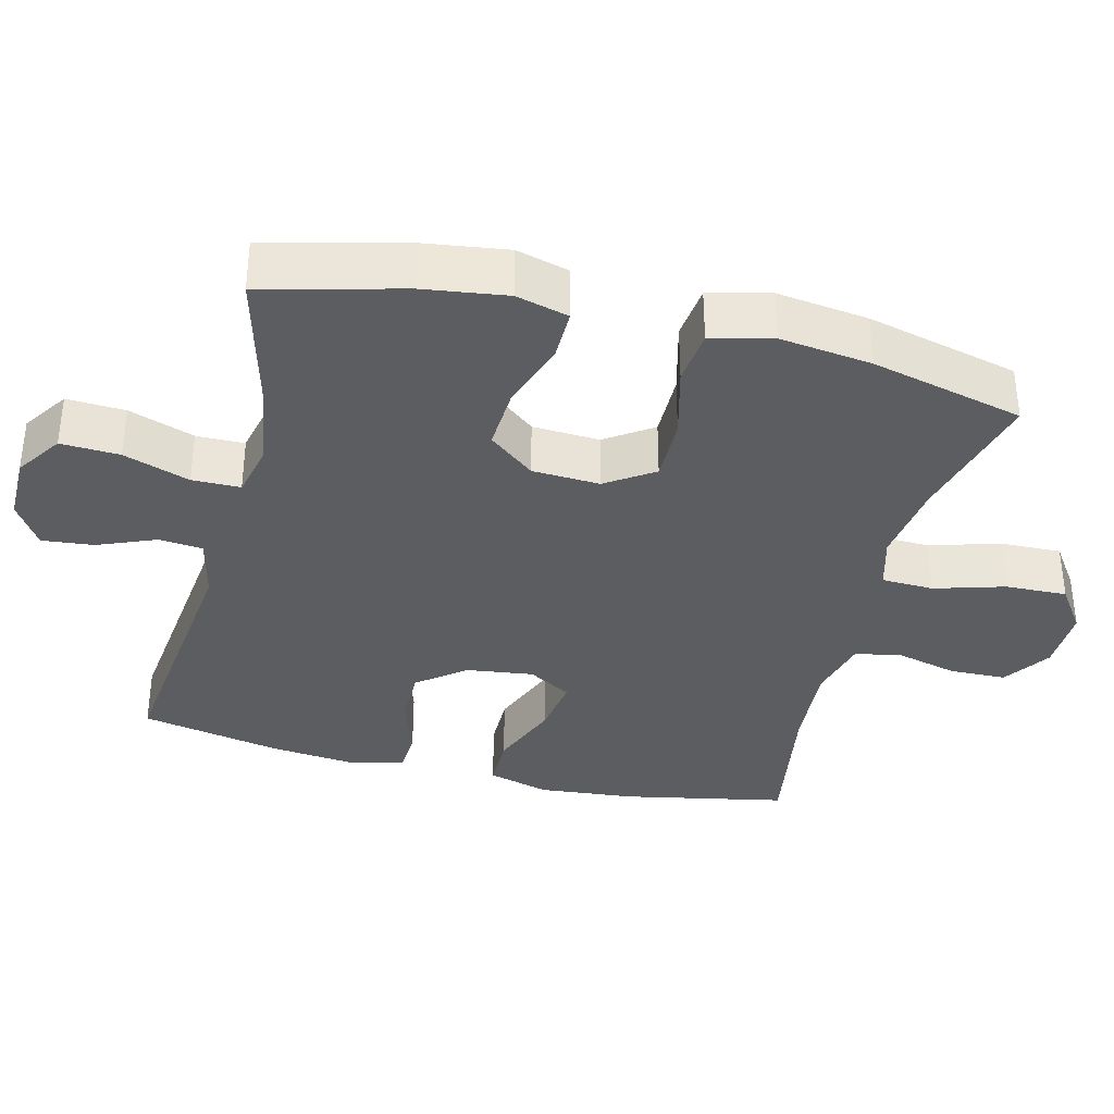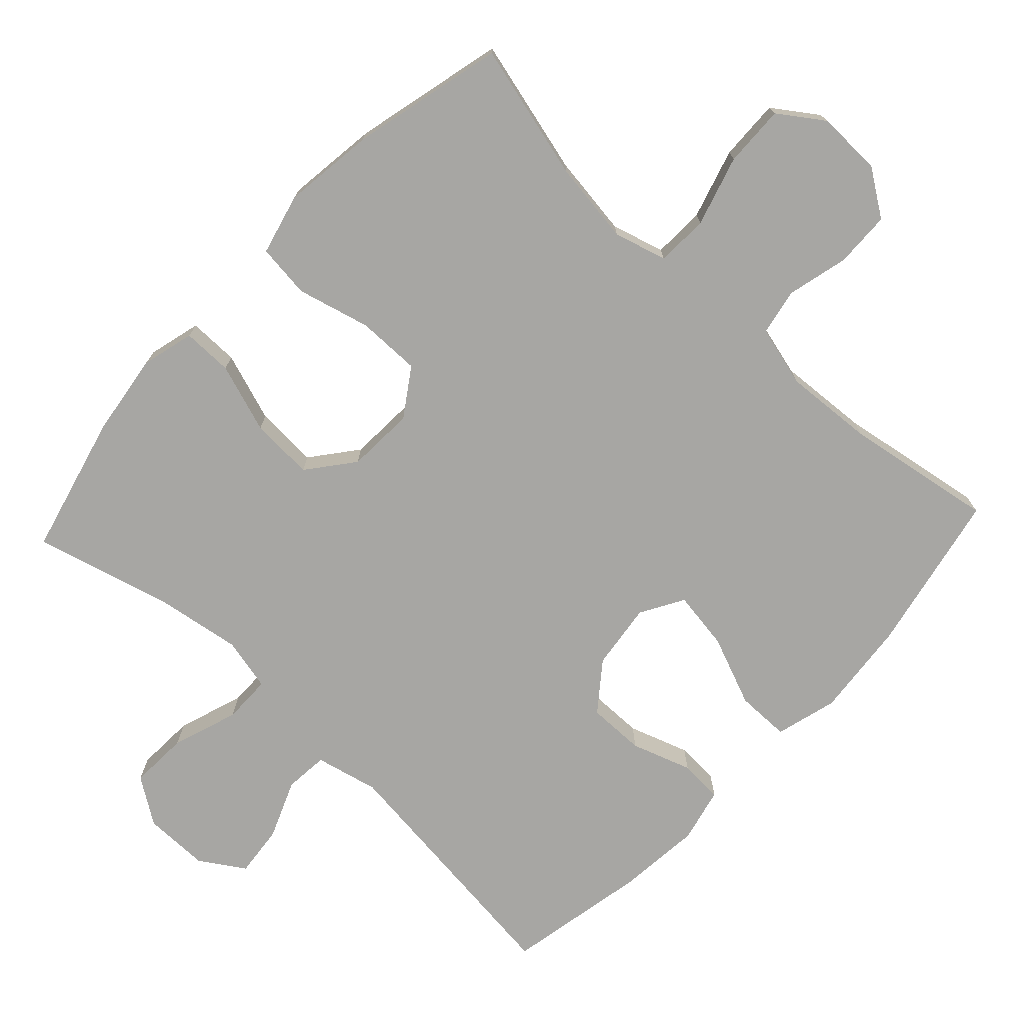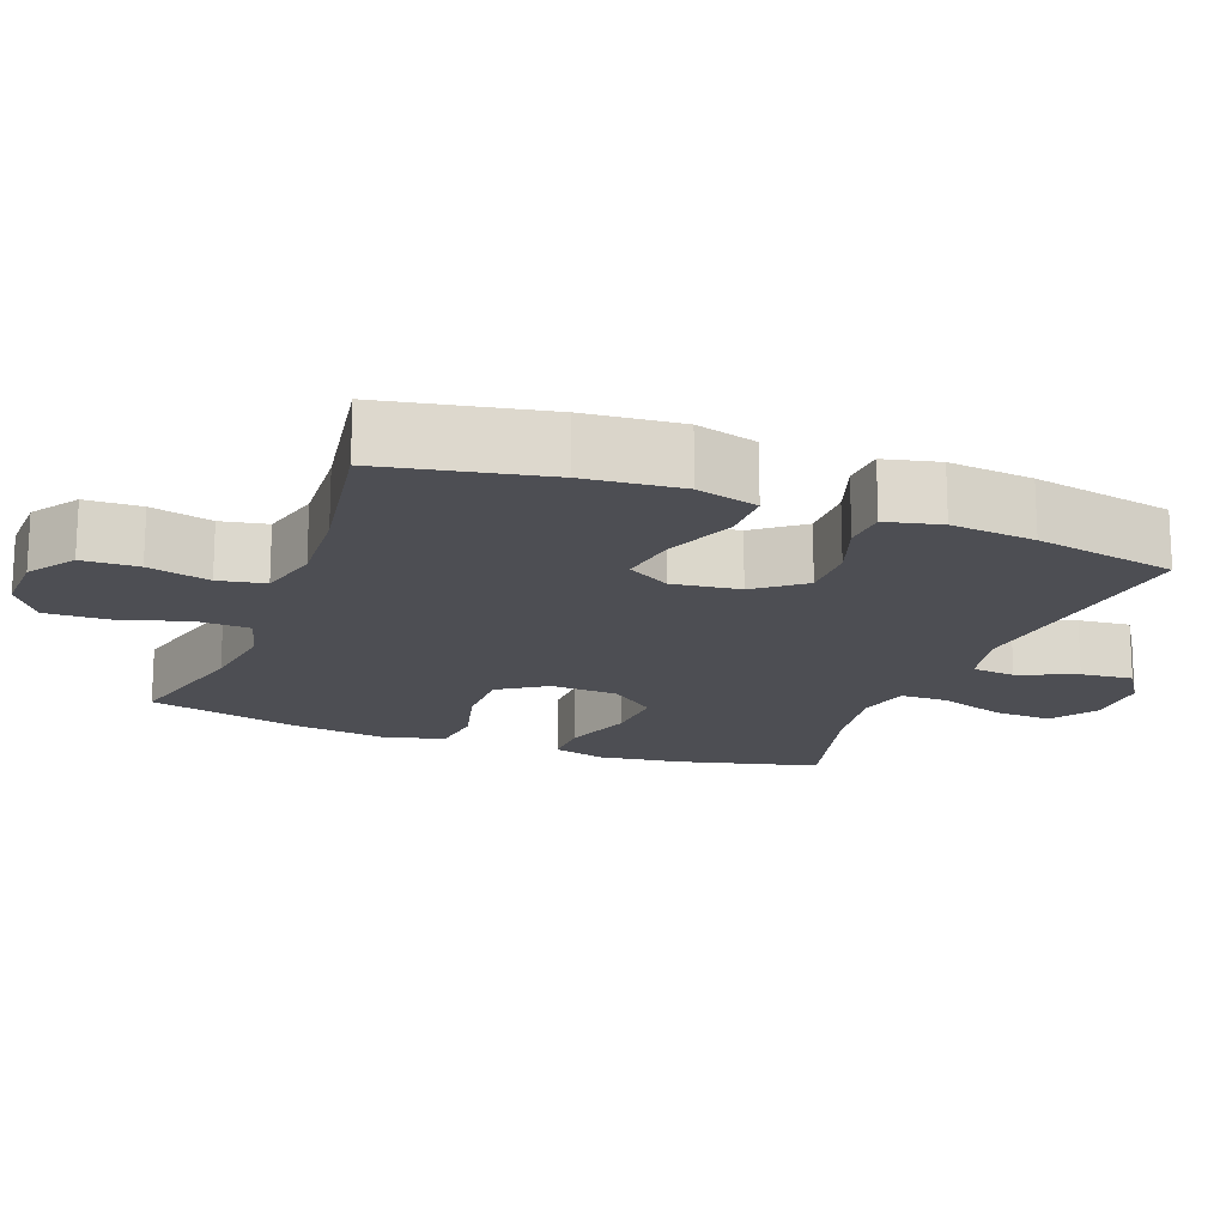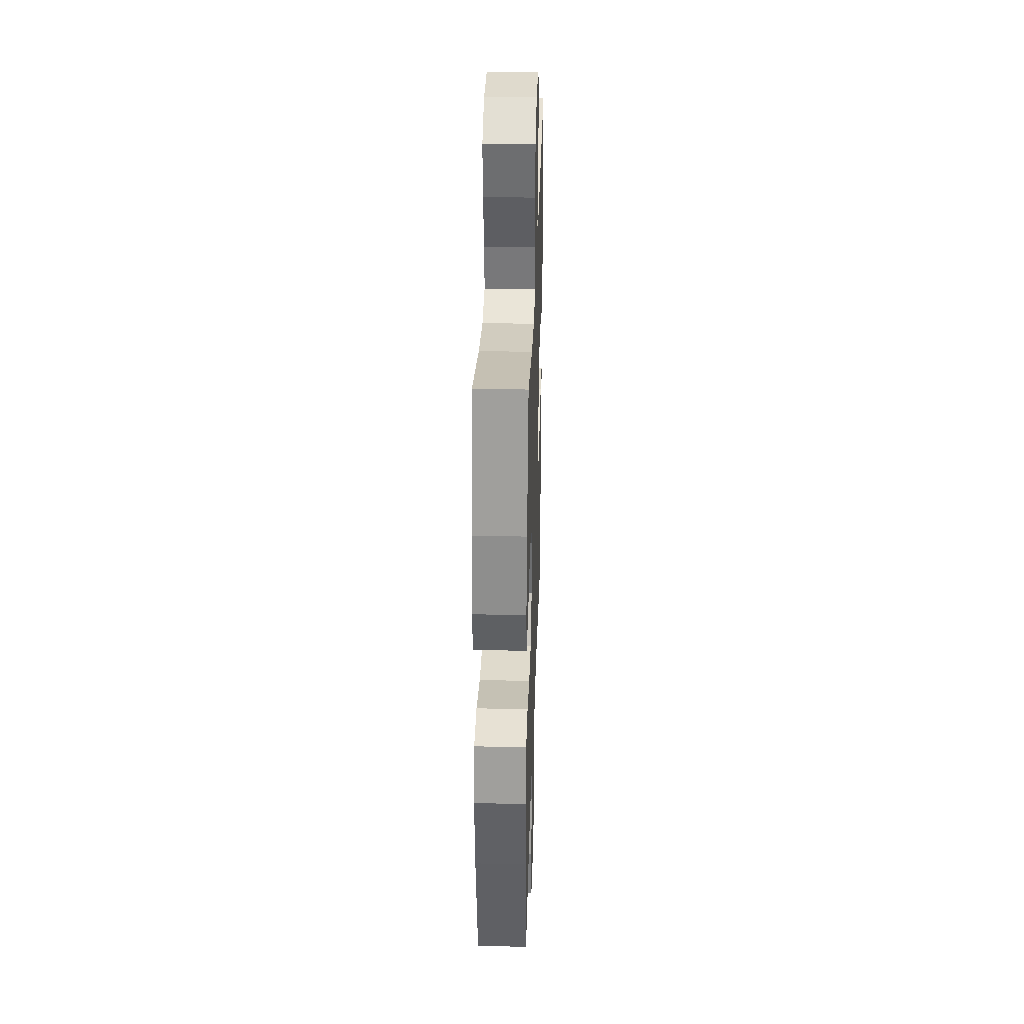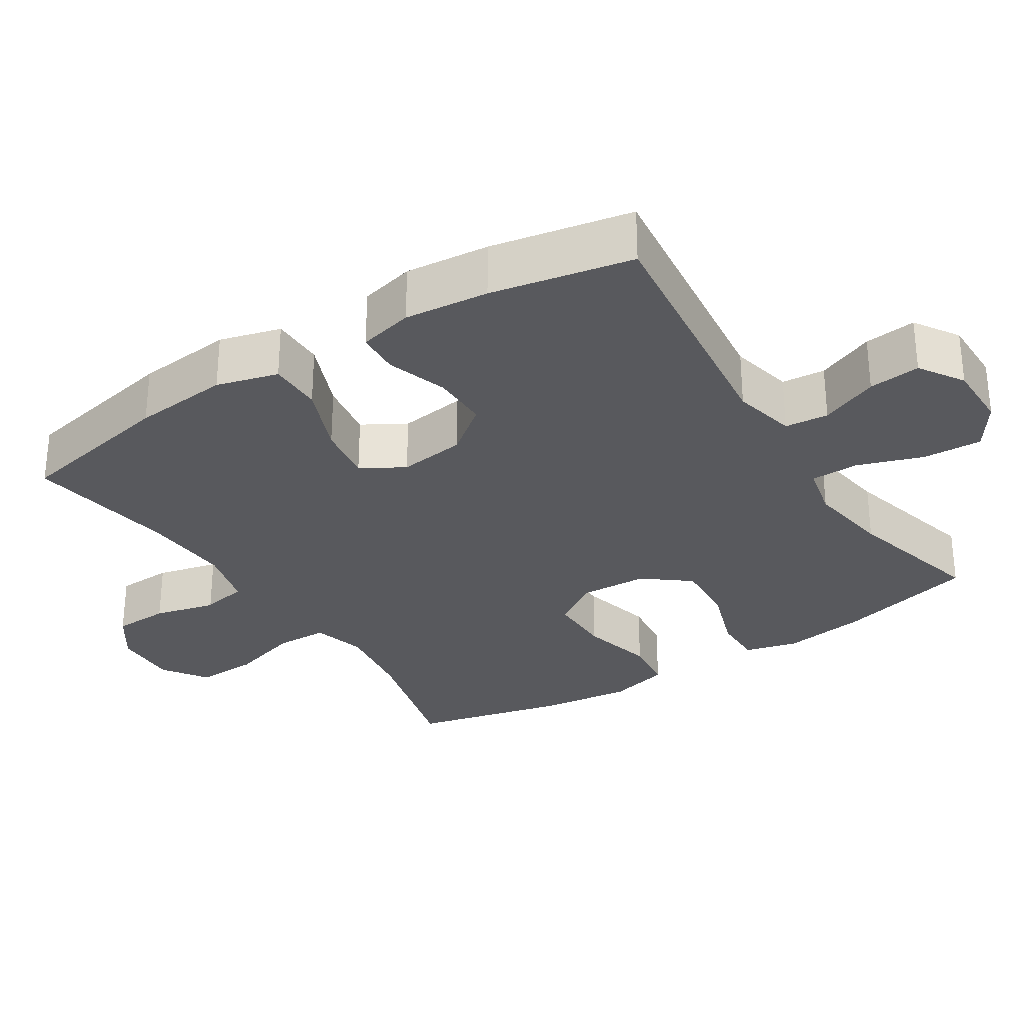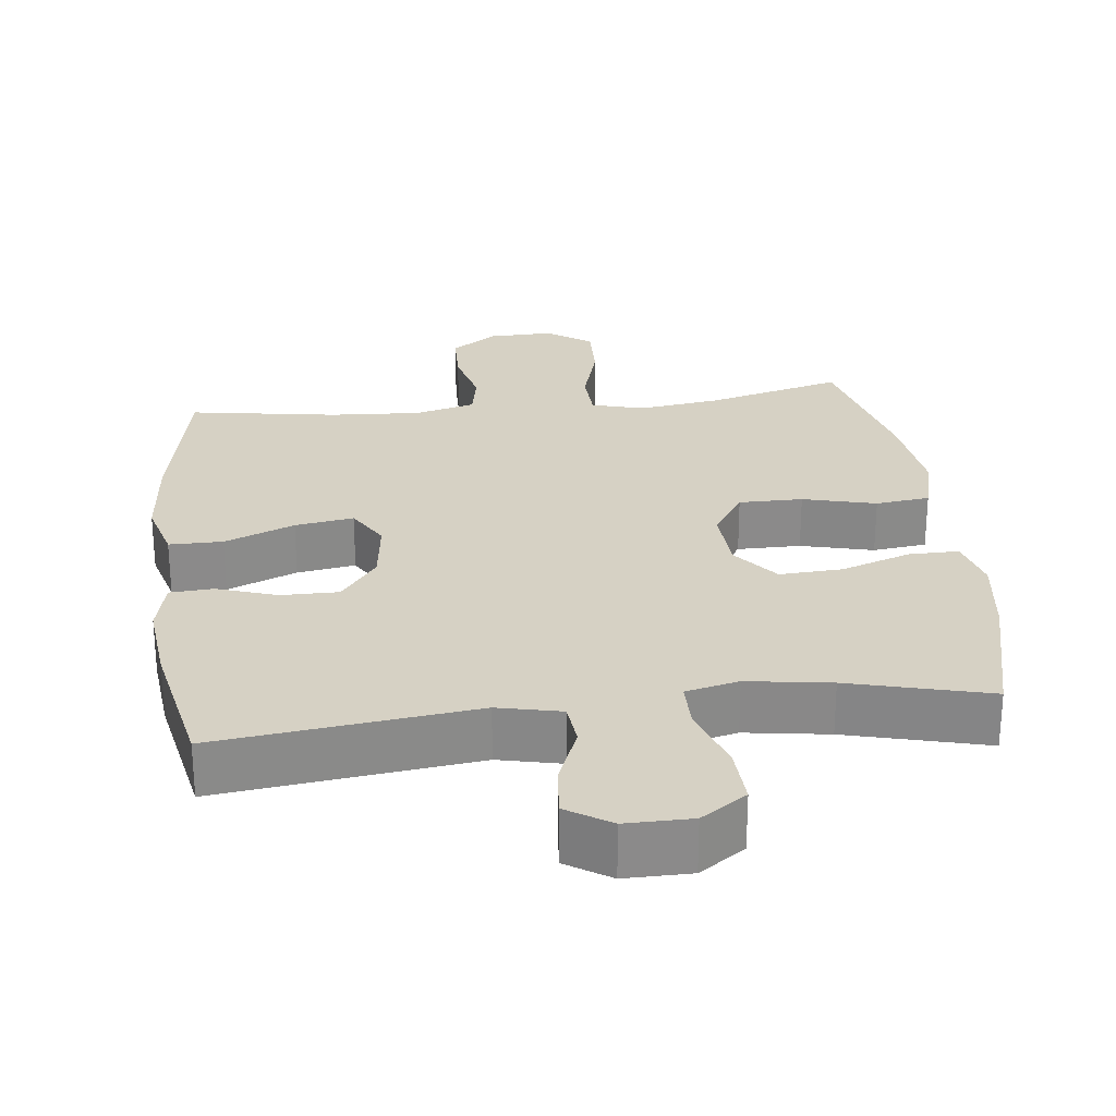
<metadata>
{"format":"obj","ext":"obj","renderer":"f3d","projection":"perspective","resolution":1024,"background":"white","views":[{"elev":-35.8,"azim":75.9,"up":"+Y"},{"elev":-74.1,"azim":137.0,"up":"+Y"},{"elev":-17.3,"azim":-110.8,"up":"+Y"},{"elev":32.8,"azim":91.8,"up":"+Z"},{"elev":-30.2,"azim":-57.4,"up":"+Y"},{"elev":26.8,"azim":-6.9,"up":"+Y"}]}
</metadata>
<code>
o path2240
v -0.5425 0.0375 0.3055
v -0.5546 0.0375 0.1851
v -0.5362 0.0375 0.107
v -0.4743 0.0375 0.1035
v -0.3886 0.0375 0.1325
v -0.3072 0.0375 0.1333
v -0.2548 0.0375 0.06543
v -0.2425 0.0375 -0.02988
v -0.2782 0.0375 -0.0911
v -0.3619 0.0375 -0.07827
v -0.4617 0.0375 -0.03794
v -0.5381 0.0375 -0.03827
v -0.5623 0.0375 -0.1262
v -0.5491 0.0375 -0.2637
v -0.5029 0.0375 -0.4948
v -0.2908 0.0375 -0.4598
v -0.1623 0.0375 -0.4514
v -0.07486 0.0375 -0.474
v -0.06204 0.0375 -0.5402
v -0.08369 0.0375 -0.6282
v -0.08117 0.0375 -0.7077
v -0.01503 0.0375 -0.7528
v 0.07778 0.0375 -0.7552
v 0.1412 0.0375 -0.711
v 0.1382 0.0375 -0.6234
v 0.1086 0.0375 -0.5234
v 0.1112 0.0375 -0.4492
v 0.1867 0.0375 -0.428
v 0.3034 0.0375 -0.4442
v 0.499 0.0375 -0.4948
v 0.5515 0.0375 -0.277
v 0.5683 0.0375 -0.1459
v 0.5462 0.0375 -0.05832
v 0.4688 0.0375 -0.04925
v 0.3648 0.0375 -0.07598
v 0.274 0.0375 -0.07645
v 0.2289 0.0375 -0.008879
v 0.2337 0.0375 0.08743
v 0.2854 0.0375 0.1529
v 0.3756 0.0375 0.1481
v 0.4743 0.0375 0.1146
v 0.5462 0.0375 0.114
v 0.5659 0.0375 0.1891
v 0.5494 0.0375 0.3075
v 0.499 0.0375 0.5069
v 0.2994 0.0375 0.4544
v 0.1807 0.0375 0.4359
v 0.1049 0.0375 0.4532
v 0.1042 0.0375 0.5219
v 0.1364 0.0375 0.6161
v 0.1404 0.0375 0.6999
v 0.0753 0.0375 0.7436
v -0.01885 0.0375 0.7438
v -0.08171 0.0375 0.7033
v -0.07394 0.0375 0.6293
v -0.04013 0.0375 0.5468
v -0.04582 0.0375 0.4846
v -0.136 0.0375 0.4639
v -0.5029 0.0375 0.5069
v -0.5425 -0.0375 0.3055
v -0.5546 -0.0375 0.1851
v -0.5362 -0.0375 0.107
v -0.4743 -0.0375 0.1035
v -0.3886 -0.0375 0.1325
v -0.3072 -0.0375 0.1333
v -0.2548 -0.0375 0.06543
v -0.2425 -0.0375 -0.02988
v -0.2782 -0.0375 -0.0911
v -0.3619 -0.0375 -0.07827
v -0.4617 -0.0375 -0.03794
v -0.5381 -0.0375 -0.03827
v -0.5623 -0.0375 -0.1262
v -0.5491 -0.0375 -0.2637
v -0.5029 -0.0375 -0.4948
v -0.2908 -0.0375 -0.4598
v -0.1623 -0.0375 -0.4514
v -0.07486 -0.0375 -0.474
v -0.06204 -0.0375 -0.5402
v -0.08369 -0.0375 -0.6282
v -0.08117 -0.0375 -0.7077
v -0.01503 -0.0375 -0.7528
v 0.07778 -0.0375 -0.7552
v 0.1412 -0.0375 -0.711
v 0.1382 -0.0375 -0.6234
v 0.1086 -0.0375 -0.5234
v 0.1112 -0.0375 -0.4492
v 0.1867 -0.0375 -0.428
v 0.3034 -0.0375 -0.4442
v 0.499 -0.0375 -0.4948
v 0.5515 -0.0375 -0.277
v 0.5683 -0.0375 -0.1459
v 0.5462 -0.0375 -0.05832
v 0.4688 -0.0375 -0.04925
v 0.3648 -0.0375 -0.07598
v 0.274 -0.0375 -0.07645
v 0.2289 -0.0375 -0.008879
v 0.2337 -0.0375 0.08743
v 0.2854 -0.0375 0.1529
v 0.3756 -0.0375 0.1481
v 0.4743 -0.0375 0.1146
v 0.5462 -0.0375 0.114
v 0.5659 -0.0375 0.1891
v 0.5494 -0.0375 0.3075
v 0.499 -0.0375 0.5069
v 0.2994 -0.0375 0.4544
v 0.1807 -0.0375 0.4359
v 0.1049 -0.0375 0.4532
v 0.1042 -0.0375 0.5219
v 0.1364 -0.0375 0.6161
v 0.1404 -0.0375 0.6999
v 0.0753 -0.0375 0.7436
v -0.01885 -0.0375 0.7438
v -0.08171 -0.0375 0.7033
v -0.07394 -0.0375 0.6293
v -0.04013 -0.0375 0.5468
v -0.04582 -0.0375 0.4846
v -0.136 -0.0375 0.4639
v -0.5029 -0.0375 0.5069
v 0.0753 0.0375 0.7436
v -0.01885 0.0375 0.7438
v -0.08171 0.0375 0.7033
v -0.08171 0.0375 0.7033
v 0.1404 0.0375 0.6999
v -0.07394 0.0375 0.6293
v 0.1364 0.0375 0.6161
v -0.04013 0.0375 0.5468
v 0.1042 0.0375 0.5219
v -0.04582 0.0375 0.4846
v -0.04582 0.0375 0.4846
v 0.1049 0.0375 0.4532
v 0.1049 0.0375 0.4532
v -0.136 0.0375 0.4639
v 0.499 0.0375 0.5069
v 0.499 0.0375 0.5069
v 0.2994 0.0375 0.4544
v -0.5029 0.0375 0.5069
v -0.5029 0.0375 0.5069
v 0.1807 0.0375 0.4359
v 0.5494 0.0375 0.3075
v -0.5425 0.0375 0.3055
v 0.5659 0.0375 0.1891
v -0.5546 0.0375 0.1851
v 0.5462 0.0375 0.114
v 0.5462 0.0375 0.114
v 0.2854 0.0375 0.1529
v 0.3756 0.0375 0.1481
v -0.5362 0.0375 0.107
v -0.5362 0.0375 0.107
v 0.2337 0.0375 0.08743
v -0.3886 0.0375 0.1325
v -0.3072 0.0375 0.1333
v 0.4743 0.0375 0.1146
v -0.2548 0.0375 0.06543
v -0.4743 0.0375 0.1035
v 0.2289 0.0375 -0.008879
v -0.2425 0.0375 -0.02988
v 0.274 0.0375 -0.07645
v -0.2782 0.0375 -0.0911
v -0.2782 0.0375 -0.0911
v -0.3619 0.0375 -0.07827
v -0.4617 0.0375 -0.03794
v -0.5381 0.0375 -0.03827
v -0.5381 0.0375 -0.03827
v -0.5623 0.0375 -0.1262
v 0.5462 0.0375 -0.05832
v 0.5462 0.0375 -0.05832
v 0.4688 0.0375 -0.04925
v 0.3648 0.0375 -0.07598
v 0.5683 0.0375 -0.1459
v -0.5491 0.0375 -0.2637
v 0.5515 0.0375 -0.277
v 0.499 0.0375 -0.4948
v 0.499 0.0375 -0.4948
v 0.3034 0.0375 -0.4442
v 0.1867 0.0375 -0.428
v 0.1112 0.0375 -0.4492
v 0.1112 0.0375 -0.4492
v 0.1086 0.0375 -0.5234
v -0.1623 0.0375 -0.4514
v -0.07486 0.0375 -0.474
v -0.07486 0.0375 -0.474
v -0.2908 0.0375 -0.4598
v -0.5029 0.0375 -0.4948
v -0.5029 0.0375 -0.4948
v -0.06204 0.0375 -0.5402
v 0.1382 0.0375 -0.6234
v -0.08369 0.0375 -0.6282
v 0.1412 0.0375 -0.711
v -0.08117 0.0375 -0.7077
v -0.01503 0.0375 -0.7528
v 0.07778 0.0375 -0.7552
v 0.0753 -0.0375 0.7436
v -0.01885 -0.0375 0.7438
v -0.08171 -0.0375 0.7033
v -0.08171 -0.0375 0.7033
v 0.1404 -0.0375 0.6999
v -0.07394 -0.0375 0.6293
v 0.1364 -0.0375 0.6161
v -0.04013 -0.0375 0.5468
v 0.1042 -0.0375 0.5219
v -0.04582 -0.0375 0.4846
v -0.04582 -0.0375 0.4846
v 0.1049 -0.0375 0.4532
v 0.1049 -0.0375 0.4532
v -0.136 -0.0375 0.4639
v 0.499 -0.0375 0.5069
v 0.499 -0.0375 0.5069
v 0.2994 -0.0375 0.4544
v -0.5029 -0.0375 0.5069
v -0.5029 -0.0375 0.5069
v 0.1807 -0.0375 0.4359
v 0.5494 -0.0375 0.3075
v -0.5425 -0.0375 0.3055
v 0.5659 -0.0375 0.1891
v -0.5546 -0.0375 0.1851
v 0.5462 -0.0375 0.114
v 0.5462 -0.0375 0.114
v 0.2854 -0.0375 0.1529
v 0.3756 -0.0375 0.1481
v -0.5362 -0.0375 0.107
v -0.5362 -0.0375 0.107
v 0.2337 -0.0375 0.08743
v -0.3886 -0.0375 0.1325
v -0.3072 -0.0375 0.1333
v 0.4743 -0.0375 0.1146
v -0.2548 -0.0375 0.06543
v -0.4743 -0.0375 0.1035
v 0.2289 -0.0375 -0.008879
v -0.2425 -0.0375 -0.02988
v 0.274 -0.0375 -0.07645
v -0.2782 -0.0375 -0.0911
v -0.2782 -0.0375 -0.0911
v -0.3619 -0.0375 -0.07827
v -0.4617 -0.0375 -0.03794
v -0.5381 -0.0375 -0.03827
v -0.5381 -0.0375 -0.03827
v -0.5623 -0.0375 -0.1262
v 0.5462 -0.0375 -0.05832
v 0.5462 -0.0375 -0.05832
v 0.4688 -0.0375 -0.04925
v 0.3648 -0.0375 -0.07598
v 0.5683 -0.0375 -0.1459
v -0.5491 -0.0375 -0.2637
v 0.5515 -0.0375 -0.277
v 0.499 -0.0375 -0.4948
v 0.499 -0.0375 -0.4948
v 0.3034 -0.0375 -0.4442
v 0.1867 -0.0375 -0.428
v 0.1112 -0.0375 -0.4492
v 0.1112 -0.0375 -0.4492
v 0.1086 -0.0375 -0.5234
v -0.1623 -0.0375 -0.4514
v -0.07486 -0.0375 -0.474
v -0.07486 -0.0375 -0.474
v -0.2908 -0.0375 -0.4598
v -0.5029 -0.0375 -0.4948
v -0.5029 -0.0375 -0.4948
v -0.06204 -0.0375 -0.5402
v 0.1382 -0.0375 -0.6234
v -0.08369 -0.0375 -0.6282
v 0.1412 -0.0375 -0.711
v -0.08117 -0.0375 -0.7077
v -0.01503 -0.0375 -0.7528
v 0.07778 -0.0375 -0.7552
f 255 252 231
f 192 193 197
f 261 259 264
f 205 226 201
f 228 249 230
f 231 252 253
f 222 218 211
f 235 237 234
f 215 223 213
f 234 237 233
f 211 218 208
f 258 251 253
f 233 255 231
f 192 198 196
f 244 241 247
f 214 225 216
f 237 243 233
f 243 255 233
f 248 230 249
f 212 219 214
f 198 199 200
f 201 200 199
f 241 242 240
f 213 205 209
f 192 197 198
f 205 224 226
f 214 219 225
f 213 224 205
f 200 201 203
f 226 228 222
f 247 230 248
f 263 259 260
f 213 223 224
f 231 253 229
f 244 247 245
f 203 222 211
f 201 226 203
f 229 249 228
f 199 198 197
f 226 222 203
f 256 255 243
f 251 258 259
f 208 212 206
f 223 215 227
f 208 219 212
f 218 219 208
f 197 193 194
f 229 228 226
f 229 253 249
f 260 259 258
f 230 247 241
f 262 263 260
f 242 241 244
f 240 242 238
f 264 259 263
f 253 251 249
f 227 215 220
f 52 53 112 111
f 53 122 195 112
f 51 52 111 110
f 54 55 114 113
f 50 51 110 109
f 55 56 115 114
f 49 50 109 108
f 56 129 202 115
f 131 49 108 204
f 57 58 117 116
f 134 46 105 207
f 58 137 210 117
f 46 47 106 105
f 47 48 107 106
f 44 45 104 103
f 59 1 60 118
f 43 44 103 102
f 1 2 61 60
f 144 43 102 217
f 39 40 99 98
f 2 148 221 61
f 38 39 98 97
f 5 6 65 64
f 41 42 101 100
f 40 41 100 99
f 6 7 66 65
f 4 5 64 63
f 3 4 63 62
f 37 38 97 96
f 7 8 67 66
f 36 37 96 95
f 8 159 232 67
f 10 11 70 69
f 11 163 236 70
f 12 13 72 71
f 166 34 93 239
f 34 35 94 93
f 32 33 92 91
f 35 36 95 94
f 9 10 69 68
f 13 14 73 72
f 31 32 91 90
f 173 31 90 246
f 29 30 89 88
f 28 29 88 87
f 177 28 87 250
f 26 27 86 85
f 17 181 254 76
f 16 17 76 75
f 184 16 75 257
f 14 15 74 73
f 18 19 78 77
f 25 26 85 84
f 19 20 79 78
f 24 25 84 83
f 20 21 80 79
f 21 22 81 80
f 23 24 83 82
f 22 23 82 81
f 182 158 179
f 119 124 120
f 188 191 186
f 132 128 153
f 155 157 176
f 158 180 179
f 149 138 145
f 162 161 164
f 142 140 150
f 161 160 164
f 138 135 145
f 185 180 178
f 160 158 182
f 119 123 125
f 171 174 168
f 141 143 152
f 164 160 170
f 170 160 182
f 175 176 157
f 139 141 146
f 125 127 126
f 128 126 127
f 168 167 169
f 140 136 132
f 119 125 124
f 132 153 151
f 141 152 146
f 140 132 151
f 127 130 128
f 153 149 155
f 174 175 157
f 190 187 186
f 140 151 150
f 158 156 180
f 171 172 174
f 130 138 149
f 128 130 153
f 156 155 176
f 126 124 125
f 153 130 149
f 183 170 182
f 178 186 185
f 135 133 139
f 150 154 142
f 135 139 146
f 145 135 146
f 124 121 120
f 156 153 155
f 156 176 180
f 187 185 186
f 157 168 174
f 189 187 190
f 169 171 168
f 167 165 169
f 191 190 186
f 180 176 178
f 154 147 142

</code>
